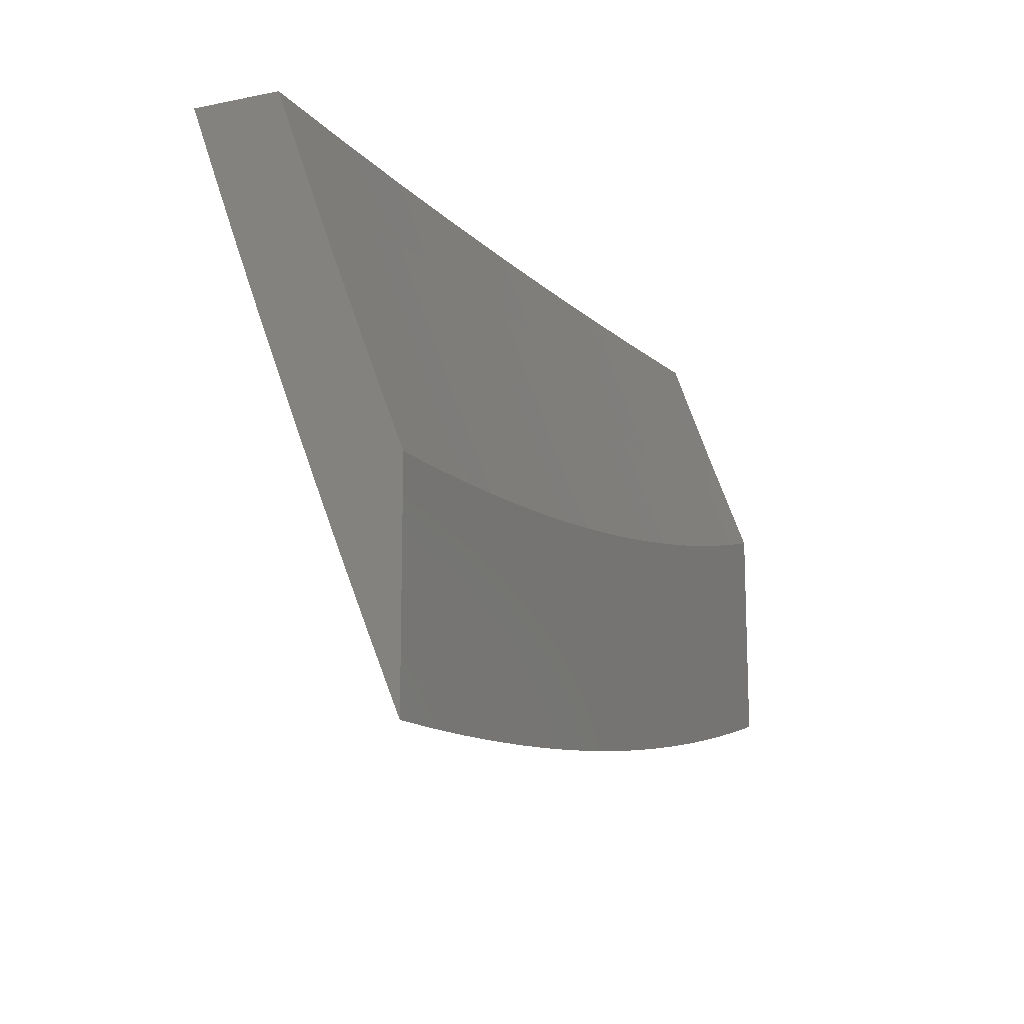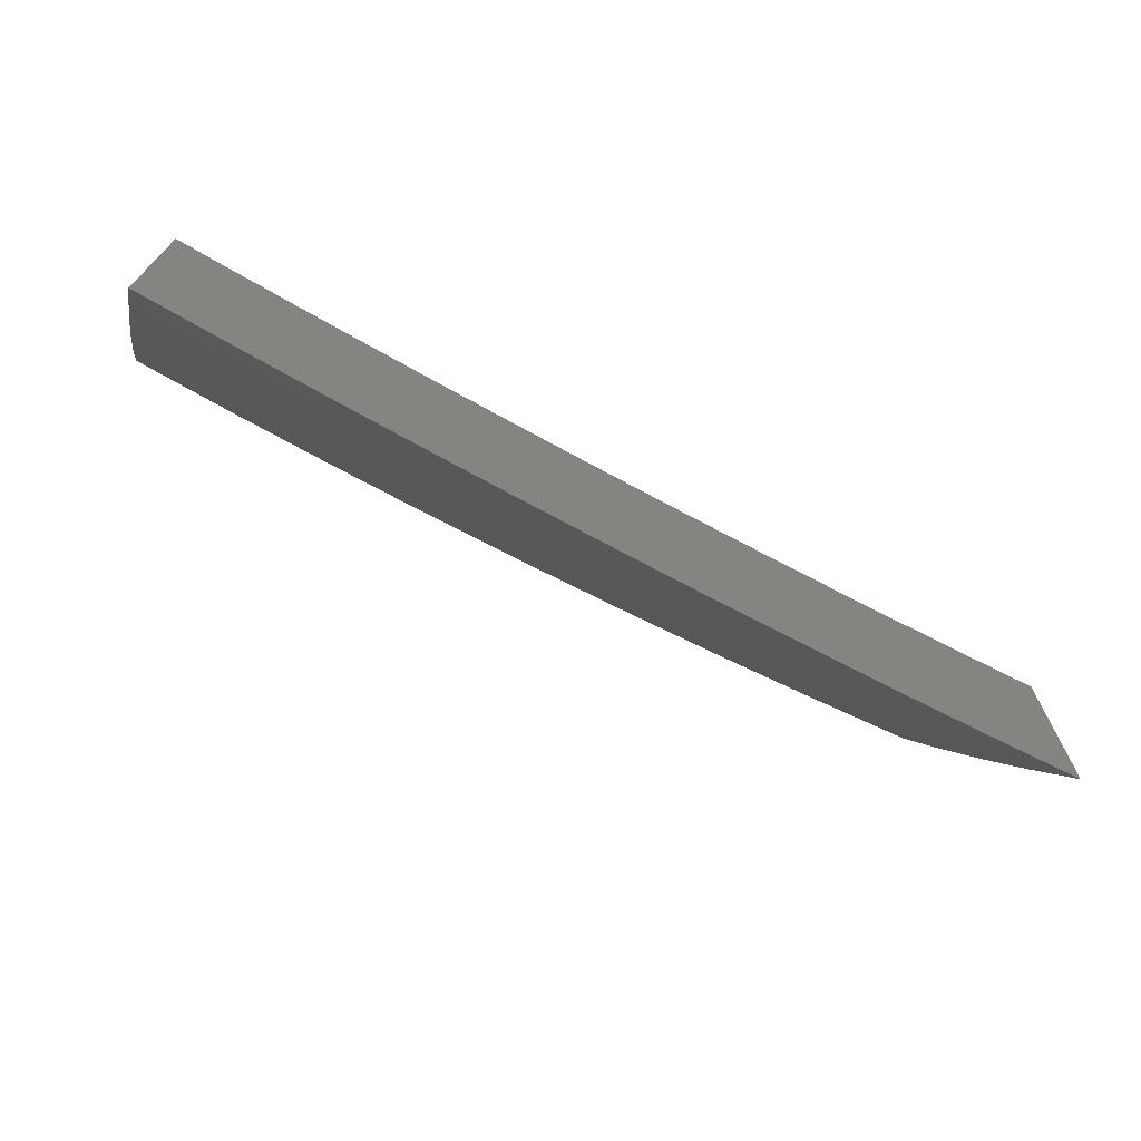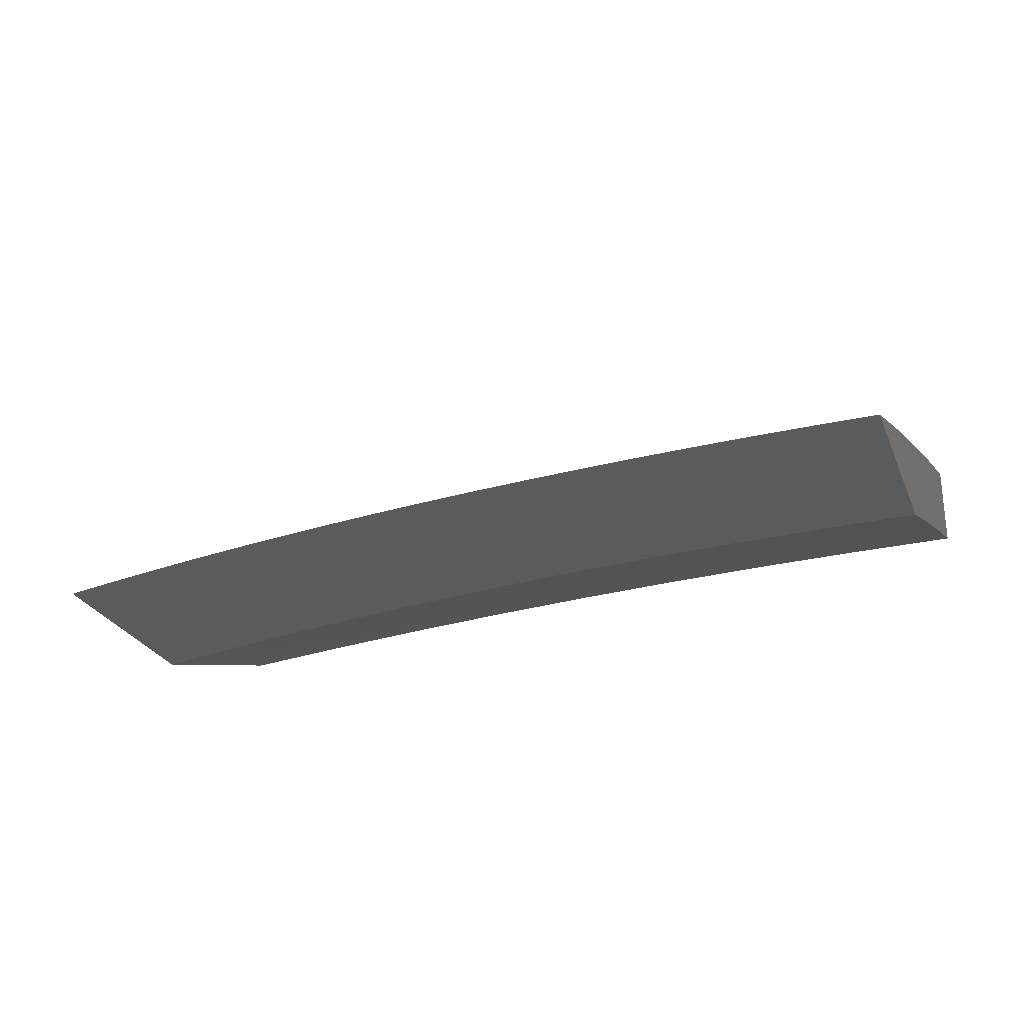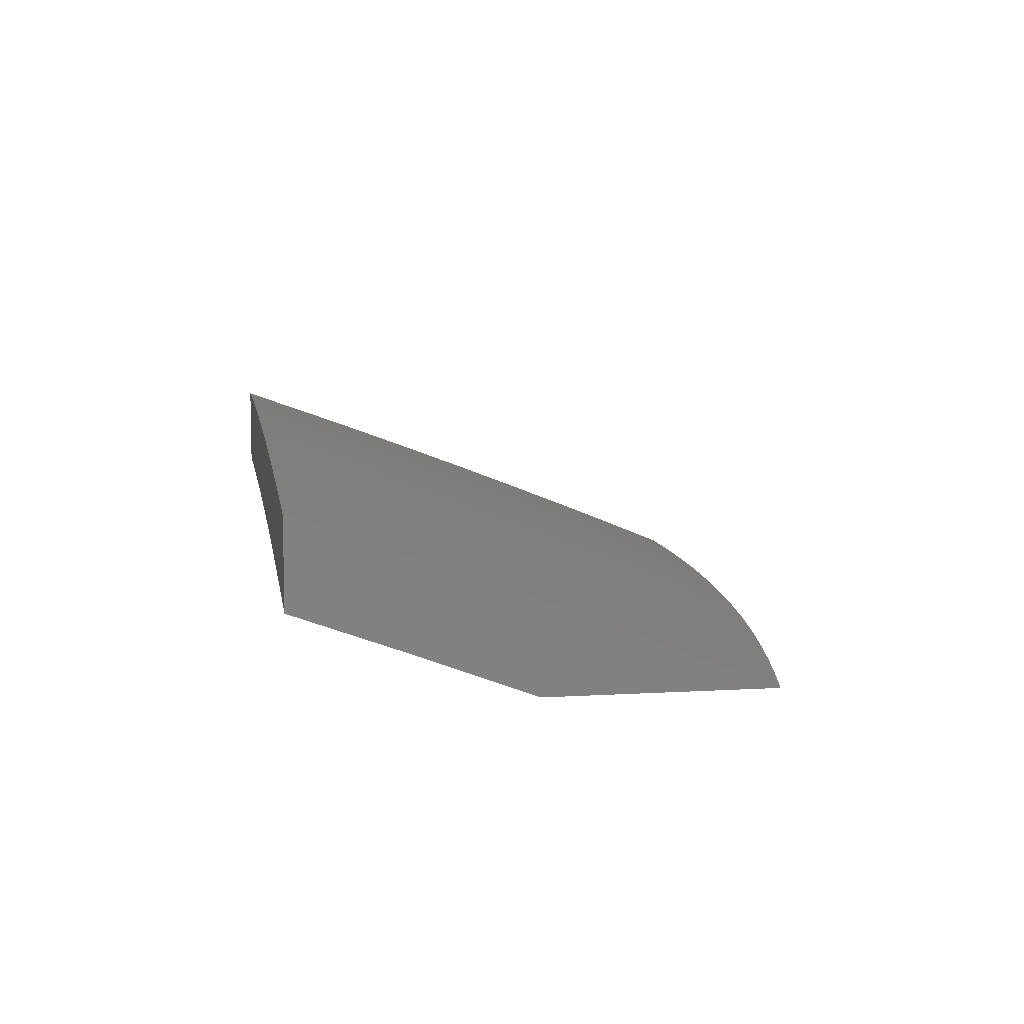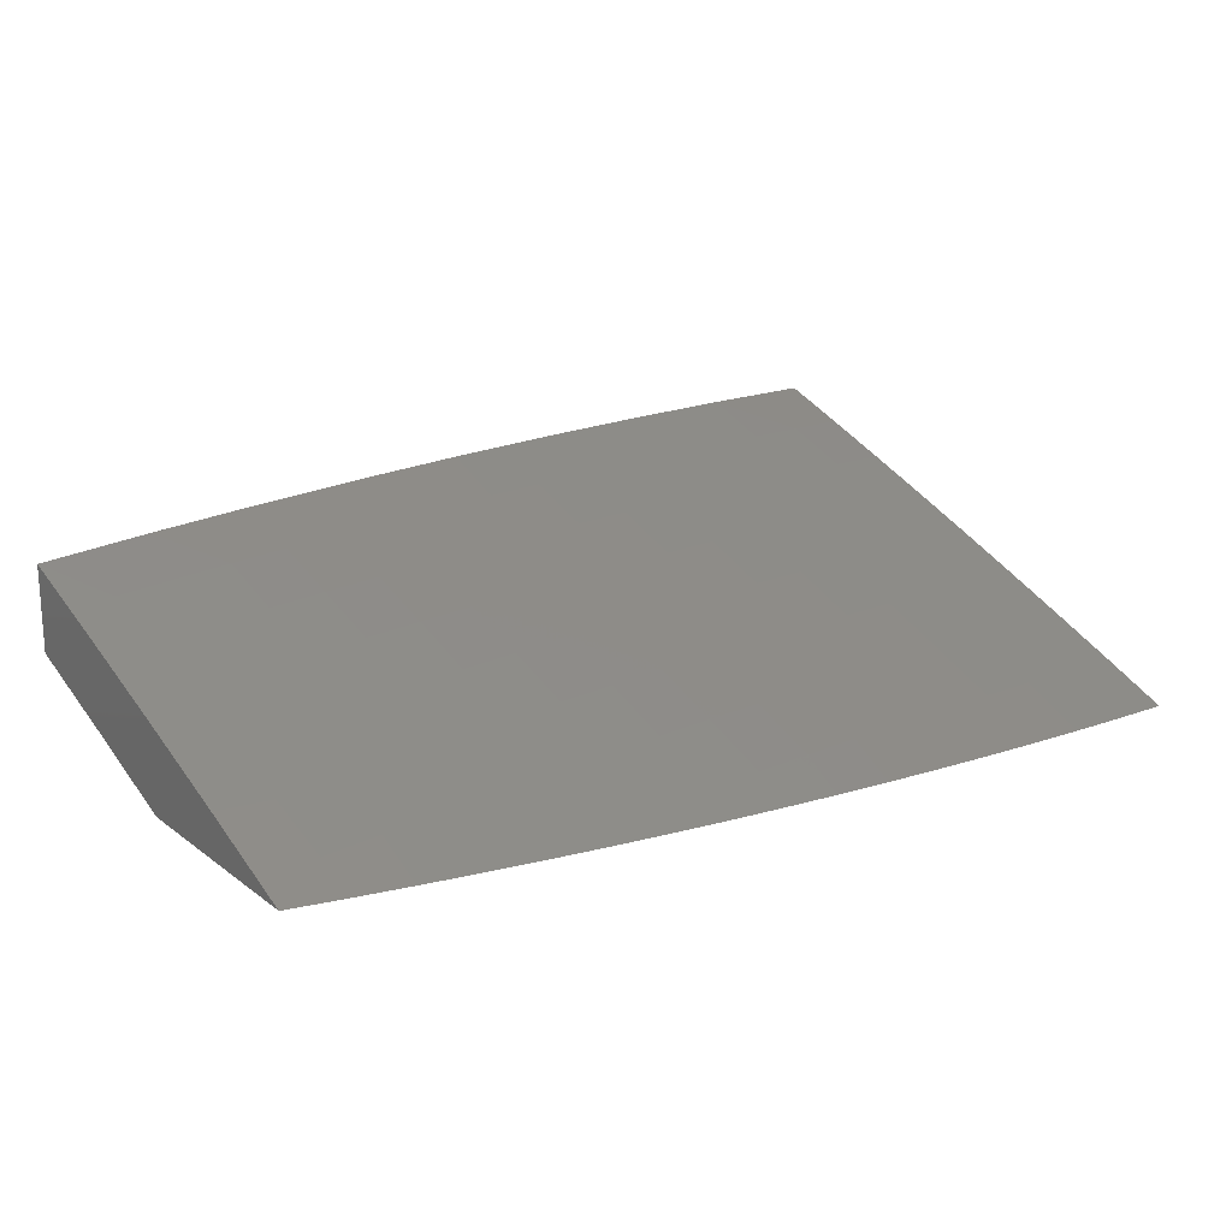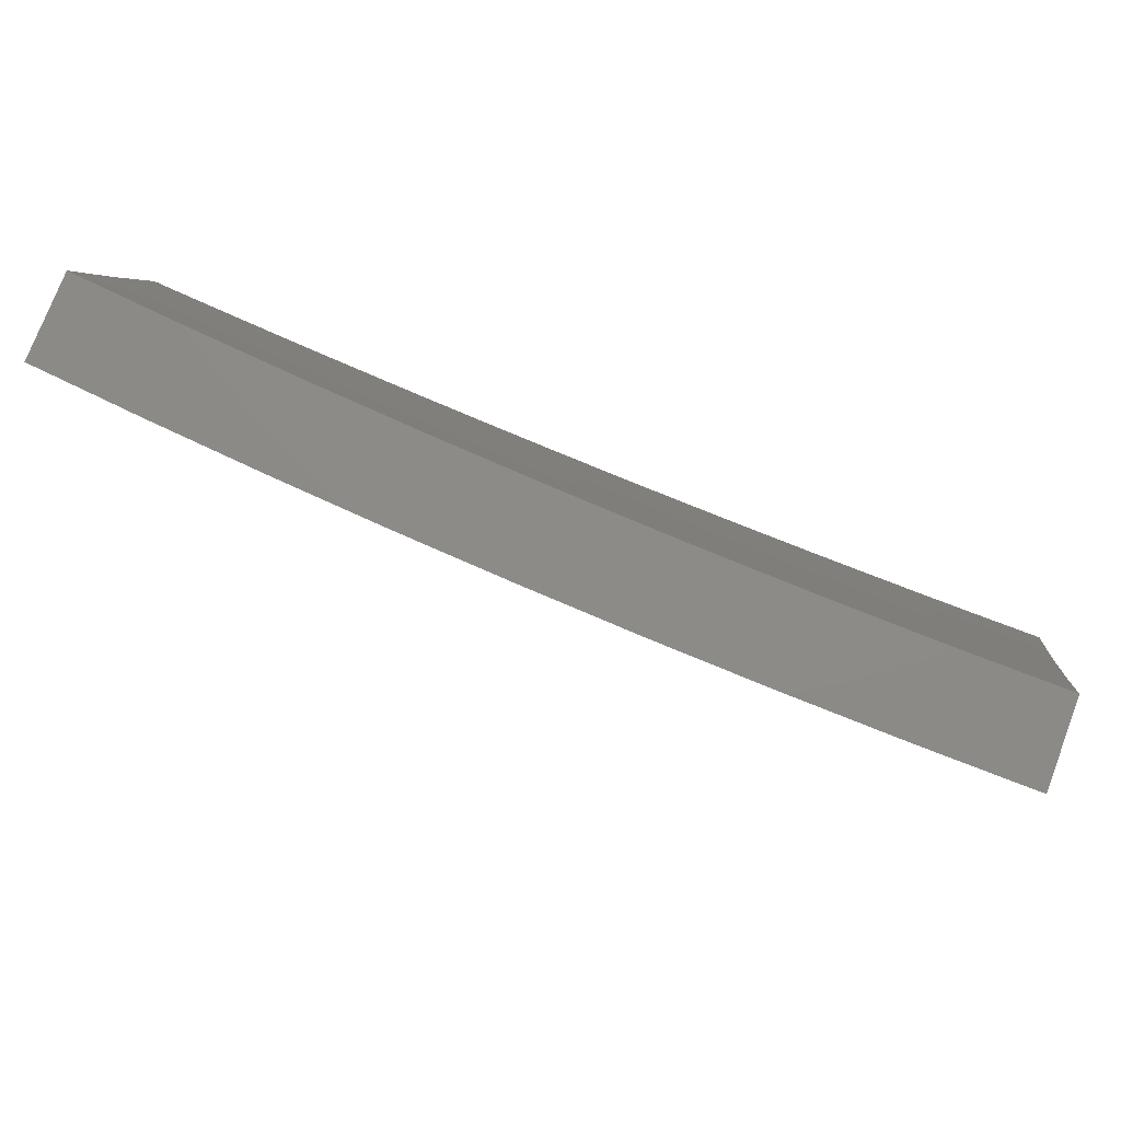
<metadata>
{"format":"stl","ext":"stl","renderer":"f3d","projection":"perspective","resolution":1024,"background":"white","views":[{"elev":-13.7,"azim":-65.9,"up":"+Z"},{"elev":-71.8,"azim":-30.1,"up":"+Z"},{"elev":-26.4,"azim":-160.5,"up":"+Y"},{"elev":7.7,"azim":80.3,"up":"+Y"},{"elev":18.8,"azim":144.0,"up":"+Y"},{"elev":76.0,"azim":-159.2,"up":"+Z"}]}
</metadata>
<code>
# stl→obj: 211 verts, 418 faces
v 0 10.04 -4.281
v 0 10 -4.375
v 0.06141 10.04 -4.281
v 0.06306 10 -4.374
v 0.123 10.04 -4.281
v 0.1261 10 -4.373
v 0.1847 10.03 -4.281
v 0.1891 10 -4.37
v 0.2465 10.03 -4.281
v 0.2521 10 -4.367
v 0.3085 10.03 -4.281
v 0.3151 10 -4.363
v 0.3707 10.03 -4.281
v 0.378 10 -4.357
v 0.4329 10.03 -4.281
v 0.4409 10 -4.351
v 0.4953 10.02 -4.281
v 0.5036 10 -4.344
v 0.5579 10.02 -4.281
v 0.5662 10 -4.336
v 0.6205 10.02 -4.281
v 0.6287 10 -4.326
v 0.6833 10.01 -4.281
v 0.691 10 -4.316
v 0.7462 10.01 -4.281
v 0.7532 10 -4.305
v 0.8092 10.01 -4.281
v 0.8152 10 -4.293
v 0.877 10 -4.28
v 0.8754 10.04 -4.188
v 0.9386 10 -4.266
v 0.9388 10.03 -4.188
v 1 10 -4.251
v 1 10.05 -4.126
v 0.942 10.06 -4.094
v 1 10.09 -4
v 0.8753 10.1 -4
v 0.7505 10.11 -4
v 0.8148 10.07 -4.094
v 0.8784 10.07 -4.094
v 0.6256 10.12 -4
v 0.688 10.08 -4.094
v 0.7514 10.08 -4.094
v 0.7488 10.04 -4.188
v 0.812 10.04 -4.188
v 0.5006 10.13 -4
v 0.5617 10.09 -4.094
v 0.6248 10.09 -4.094
v 0.6227 10.05 -4.188
v 0.6857 10.05 -4.188
v 0.3755 10.13 -4
v 0.4359 10.1 -4.094
v 0.4989 10.09 -4.094
v 0.5598 10.06 -4.188
v 0.2504 10.14 -4
v 0.3107 10.1 -4.094
v 0.3732 10.1 -4.094
v 0.372 10.07 -4.188
v 0.4345 10.06 -4.188
v 0.1252 10.14 -4
v 0.186 10.1 -4.094
v 0.2483 10.1 -4.094
v 0.2474 10.07 -4.188
v 0.3096 10.07 -4.188
v 0 10.14 -4
v 0.06184 10.11 -4.094
v 0.1238 10.11 -4.094
v 0.1234 10.07 -4.188
v 0.1853 10.07 -4.188
v 0 10.11 -4.094
v 0.06163 10.07 -4.188
v 0 10.07 -4.188
v 0.4971 10.06 -4.188
v 1 10.05 -4.375
v 1 10 -4.498
v 0.9379 10.02 -4.462
v 0.9386 10 -4.512
v 0.8746 10.03 -4.462
v 0.877 10 -4.526
v 0.8152 10 -4.538
v 0.8113 10.03 -4.462
v 0.7532 10 -4.549
v 0.7481 10.04 -4.462
v 0.7458 10 -4.539
v 0.685 10.04 -4.462
v 0.6829 10.01 -4.539
v 0.6221 10.04 -4.462
v 0.6202 10.01 -4.539
v 0.5593 10.05 -4.462
v 0.5576 10.02 -4.539
v 0.4966 10.05 -4.462
v 0.4951 10.02 -4.539
v 0.434 10.05 -4.462
v 0.4327 10.02 -4.539
v 0.3716 10.06 -4.462
v 0.3705 10.02 -4.539
v 0.3093 10.06 -4.462
v 0.3084 10.03 -4.539
v 0.2472 10.06 -4.462
v 0.2464 10.03 -4.539
v 0.1852 10.06 -4.462
v 0.1846 10.03 -4.539
v 0.1229 10.03 -4.539
v 0.1262 10 -4.613
v 0.06311 10 -4.615
v 0.691 10 -4.56
v 0.6287 10 -4.569
v 0.5662 10 -4.578
v 0.5036 10 -4.586
v 0.4408 10 -4.593
v 0.378 10 -4.599
v 0.3152 10 -4.604
v 0.2522 10 -4.608
v 0.1892 10 -4.611
v 0.06138 10.03 -4.539
v 0 10 -4.615
v -5.553e-35 10.03 -4.539
v -1.904e-34 10.06 -4.463
v 0.06157 10.06 -4.462
v 0.1232 10.06 -4.462
v 0.1236 10.09 -4.385
v 0.1857 10.09 -4.385
v 0.1863 10.12 -4.308
v 0.2479 10.09 -4.385
v 0.2486 10.12 -4.308
v 0.3103 10.09 -4.385
v 0.3112 10.12 -4.308
v 0.3727 10.09 -4.385
v 0.3738 10.12 -4.308
v 0.4354 10.08 -4.385
v 0.4366 10.11 -4.308
v 0.4981 10.08 -4.385
v 0.4996 10.11 -4.308
v 0.561 10.08 -4.385
v 0.5626 10.11 -4.308
v 0.624 10.07 -4.385
v 0.6258 10.1 -4.308
v 0.6871 10.07 -4.385
v 0.6891 10.1 -4.308
v 0.7503 10.07 -4.385
v 0.7526 10.1 -4.308
v 0.8137 10.06 -4.385
v 0.8161 10.09 -4.308
v 0.8772 10.06 -4.385
v 0.8798 10.09 -4.308
v 0.9408 10.05 -4.385
v 0.9435 10.08 -4.308
v 1 10.1 -4.25
v 0.9463 10.11 -4.231
v 0.9489 10.14 -4.154
v 0.8848 10.14 -4.154
v 0.8872 10.17 -4.077
v 0.823 10.18 -4.077
v 0.8753 10.2 -4
v 0.7505 10.21 -4
v 0.7589 10.18 -4.077
v 0.695 10.19 -4.077
v 0.7568 10.15 -4.154
v 0.6931 10.16 -4.154
v 0.7547 10.12 -4.231
v 0.6911 10.13 -4.231
v -3.57e-34 10.09 -4.386
v 0.06176 10.09 -4.385
v 0.1239 10.12 -4.308
v 0.1868 10.15 -4.231
v 0.2494 10.15 -4.231
v 0.3121 10.15 -4.231
v 0.3749 10.14 -4.231
v 0.4379 10.14 -4.231
v 0.501 10.14 -4.231
v 0.5642 10.14 -4.231
v 0.6276 10.13 -4.231
v -5.077e-34 10.12 -4.309
v 0.06194 10.12 -4.308
v 0.1242 10.15 -4.231
v 0.1873 10.18 -4.154
v 0.2501 10.18 -4.154
v 0.3129 10.18 -4.154
v 0.376 10.17 -4.154
v 0.4391 10.17 -4.154
v 0.5024 10.17 -4.154
v 0.5658 10.16 -4.154
v 0.6294 10.16 -4.154
v -5.95e-34 10.15 -4.232
v 0.06212 10.15 -4.231
v 0.1246 10.18 -4.154
v 0.1878 10.21 -4.077
v 0.2508 10.2 -4.077
v 0.3138 10.2 -4.077
v 0.377 10.2 -4.077
v 0.4403 10.2 -4.077
v 0.5038 10.2 -4.077
v 0.5674 10.19 -4.077
v 0.6311 10.19 -4.077
v -5.712e-34 10.18 -4.155
v 0.06229 10.18 -4.154
v 0.1249 10.21 -4.077
v 0.1252 10.23 -4
v 0.2504 10.23 -4
v -3.887e-34 10.21 -4.078
v 0.06246 10.21 -4.077
v 0 10.24 -4
v 0.3755 10.23 -4
v 0.5005 10.22 -4
v 0.6255 10.22 -4
v 0.9515 10.17 -4.077
v 1 10.19 -4
v 1 10.14 -4.125
v 0.8823 10.11 -4.231
v 0.8185 10.12 -4.231
v 0.8208 10.15 -4.154
f 1 2 3
f 3 2 4
f 3 4 5
f 5 4 6
f 5 6 7
f 7 6 8
f 7 8 9
f 9 8 10
f 9 10 11
f 11 10 12
f 11 12 13
f 13 12 14
f 13 14 15
f 15 14 16
f 15 16 17
f 17 16 18
f 17 18 19
f 19 18 20
f 19 20 21
f 21 20 22
f 21 22 23
f 23 22 24
f 23 24 25
f 25 24 26
f 25 26 27
f 27 26 28
f 27 28 29
f 27 29 30
f 30 29 31
f 30 31 32
f 32 31 33
f 32 33 34
f 32 34 35
f 35 34 36
f 35 36 37
f 38 39 37
f 37 39 40
f 37 40 35
f 35 40 30
f 35 30 32
f 41 42 38
f 38 42 43
f 38 43 39
f 39 43 44
f 39 44 45
f 45 44 25
f 45 25 27
f 46 47 41
f 41 47 48
f 41 48 42
f 42 48 49
f 42 49 50
f 50 49 21
f 50 21 23
f 51 52 46
f 46 52 53
f 46 53 47
f 47 53 54
f 47 54 48
f 48 54 49
f 55 56 51
f 51 56 57
f 51 57 52
f 52 57 58
f 52 58 59
f 59 58 13
f 59 13 15
f 60 61 55
f 55 61 62
f 55 62 56
f 56 62 63
f 56 63 64
f 64 63 9
f 64 9 11
f 65 66 60
f 60 66 67
f 60 67 61
f 61 67 68
f 61 68 69
f 69 68 5
f 69 5 7
f 65 70 66
f 66 70 71
f 66 71 67
f 67 71 68
f 70 72 71
f 71 72 3
f 71 3 68
f 68 3 5
f 72 1 3
f 45 27 30
f 62 61 69
f 9 63 7
f 7 63 69
f 63 62 69
f 57 56 64
f 13 58 11
f 11 58 64
f 58 57 64
f 15 17 59
f 59 17 73
f 59 73 52
f 52 73 53
f 54 53 73
f 54 73 19
f 19 73 17
f 49 54 19
f 21 49 19
f 43 42 50
f 25 44 23
f 23 44 50
f 44 43 50
f 40 39 45
f 40 45 30
f 74 75 76
f 76 75 77
f 76 77 78
f 78 77 79
f 78 79 80
f 78 80 81
f 81 80 82
f 81 82 83
f 83 82 84
f 83 84 85
f 85 84 86
f 85 86 87
f 87 86 88
f 87 88 89
f 89 88 90
f 89 90 91
f 91 90 92
f 91 92 93
f 93 92 94
f 93 94 95
f 95 94 96
f 95 96 97
f 97 96 98
f 97 98 99
f 99 98 100
f 99 100 101
f 101 100 102
f 101 102 103
f 103 102 104
f 103 104 105
f 82 106 84
f 84 106 86
f 106 107 86
f 86 107 88
f 107 108 88
f 88 108 90
f 108 109 90
f 90 109 92
f 109 110 92
f 92 110 94
f 110 111 94
f 94 111 96
f 111 112 96
f 96 112 98
f 112 113 98
f 98 113 100
f 113 114 100
f 100 114 102
f 114 104 102
f 103 105 115
f 115 105 116
f 115 116 117
f 117 118 115
f 115 118 119
f 115 119 120
f 120 119 121
f 120 121 122
f 122 121 123
f 122 123 124
f 124 123 125
f 124 125 126
f 126 125 127
f 126 127 128
f 128 127 129
f 128 129 130
f 130 129 131
f 130 131 132
f 132 131 133
f 132 133 134
f 134 133 135
f 134 135 136
f 136 135 137
f 136 137 138
f 138 137 139
f 138 139 140
f 140 139 141
f 140 141 142
f 142 141 143
f 142 143 144
f 144 143 145
f 144 145 146
f 146 145 147
f 146 147 74
f 74 147 148
f 148 147 149
f 148 149 150
f 150 149 151
f 150 151 152
f 152 151 153
f 152 153 154
f 154 153 155
f 155 153 156
f 155 156 157
f 157 156 158
f 157 158 159
f 159 158 160
f 159 160 161
f 161 160 141
f 161 141 139
f 118 162 119
f 119 162 163
f 119 163 121
f 121 163 164
f 121 164 123
f 123 164 165
f 123 165 125
f 125 165 166
f 125 166 127
f 127 166 167
f 127 167 129
f 129 167 168
f 129 168 131
f 131 168 169
f 131 169 133
f 133 169 170
f 133 170 135
f 135 170 171
f 135 171 137
f 137 171 172
f 137 172 139
f 139 172 161
f 162 173 163
f 163 173 174
f 163 174 164
f 164 174 175
f 164 175 165
f 165 175 176
f 165 176 166
f 166 176 177
f 166 177 167
f 167 177 178
f 167 178 168
f 168 178 179
f 168 179 169
f 169 179 180
f 169 180 170
f 170 180 181
f 170 181 171
f 171 181 182
f 171 182 172
f 172 182 183
f 172 183 161
f 161 183 159
f 173 184 174
f 174 184 185
f 174 185 175
f 175 185 186
f 175 186 176
f 176 186 187
f 176 187 177
f 177 187 188
f 177 188 178
f 178 188 189
f 178 189 179
f 179 189 190
f 179 190 180
f 180 190 191
f 180 191 181
f 181 191 192
f 181 192 182
f 182 192 193
f 182 193 183
f 183 193 194
f 183 194 159
f 159 194 157
f 184 195 185
f 185 195 196
f 185 196 186
f 186 196 197
f 186 197 187
f 187 197 198
f 187 198 199
f 195 200 196
f 196 200 201
f 196 201 197
f 197 201 198
f 200 202 201
f 201 202 198
f 203 189 199
f 199 189 188
f 199 188 187
f 204 191 203
f 203 191 190
f 203 190 189
f 205 193 204
f 204 193 192
f 204 192 191
f 155 157 205
f 205 157 194
f 205 194 193
f 152 154 206
f 206 154 207
f 206 207 208
f 206 208 150
f 150 208 148
f 146 74 76
f 144 146 76
f 149 147 209
f 209 147 145
f 209 145 210
f 210 145 143
f 210 143 160
f 160 143 141
f 152 206 150
f 142 144 78
f 78 144 76
f 149 209 151
f 151 209 211
f 151 211 153
f 153 211 156
f 211 209 210
f 140 142 81
f 81 142 78
f 160 158 210
f 210 158 211
f 158 156 211
f 138 140 83
f 83 140 81
f 138 83 85
f 136 138 85
f 136 85 87
f 134 136 87
f 134 87 89
f 132 134 89
f 132 89 91
f 130 132 91
f 130 91 93
f 128 130 93
f 128 93 95
f 126 128 95
f 126 95 97
f 124 126 97
f 124 97 99
f 122 124 99
f 122 99 101
f 120 122 101
f 120 101 103
f 115 120 103
f 34 148 36
f 36 148 208
f 36 208 207
f 148 34 74
f 74 34 33
f 74 33 75
f 33 31 75
f 75 31 29
f 75 29 28
f 28 26 75
f 75 26 24
f 75 24 77
f 77 24 22
f 77 22 79
f 79 22 20
f 79 20 80
f 80 20 82
f 82 20 18
f 82 18 106
f 106 18 16
f 106 16 107
f 107 16 14
f 107 14 108
f 108 14 109
f 109 14 12
f 109 12 110
f 110 12 10
f 110 10 111
f 111 10 112
f 112 10 8
f 112 8 113
f 113 8 6
f 113 6 114
f 114 6 104
f 104 6 4
f 104 4 105
f 105 4 2
f 105 2 116
f 202 65 198
f 198 65 60
f 198 60 199
f 199 60 55
f 199 55 203
f 203 55 204
f 204 55 51
f 204 51 205
f 205 51 46
f 205 46 155
f 155 46 41
f 155 41 154
f 154 41 207
f 207 41 38
f 207 38 37
f 37 36 207
f 1 118 2
f 2 118 117
f 2 117 116
f 118 1 162
f 162 1 72
f 162 72 173
f 173 72 184
f 184 72 70
f 184 70 195
f 195 70 65
f 195 65 200
f 200 65 202

</code>
